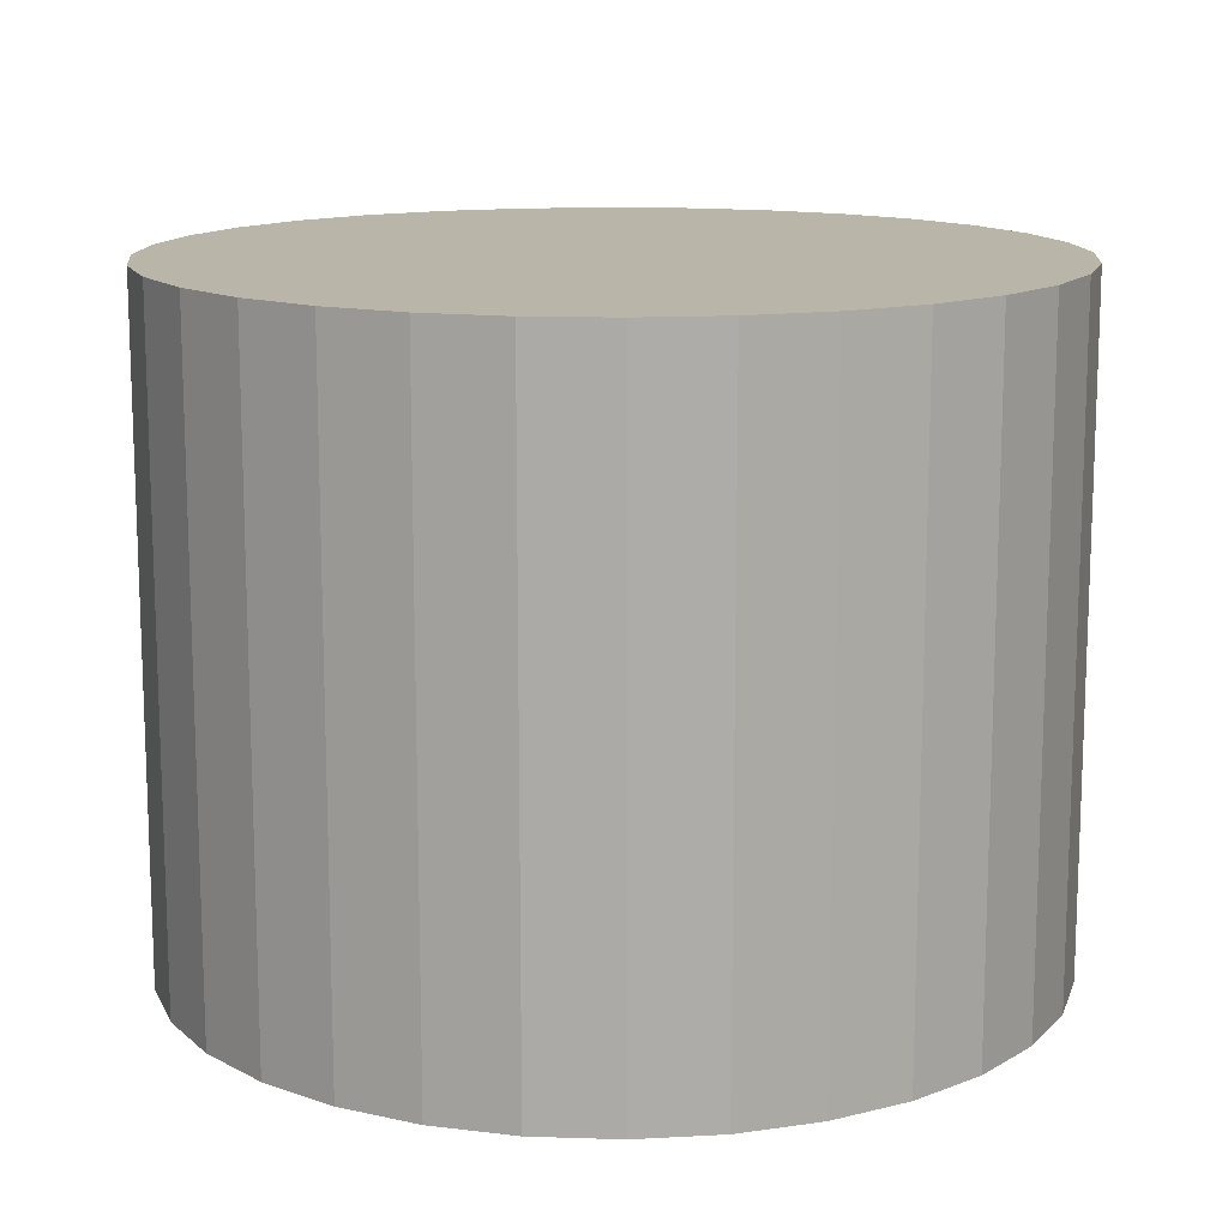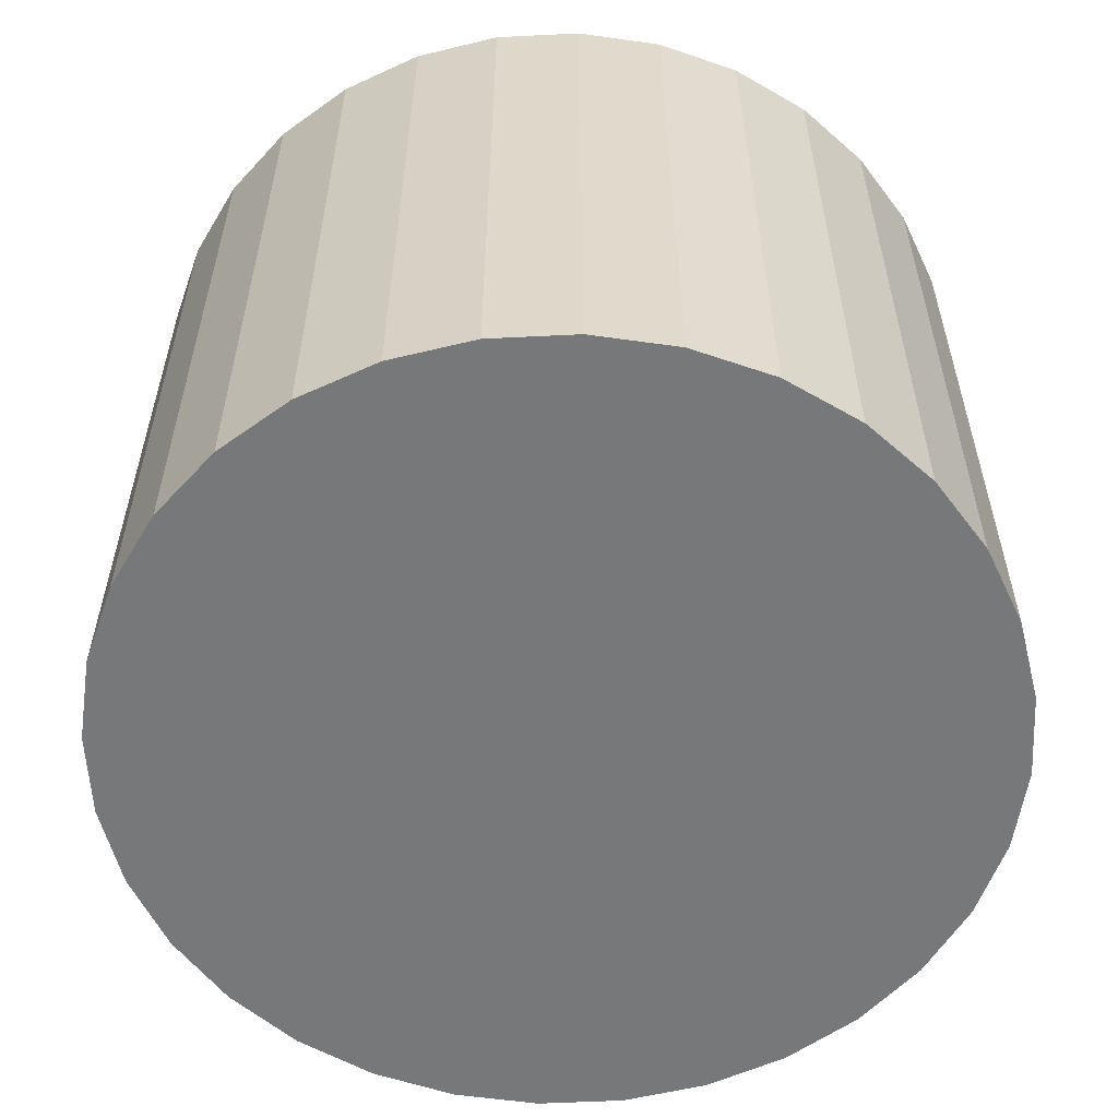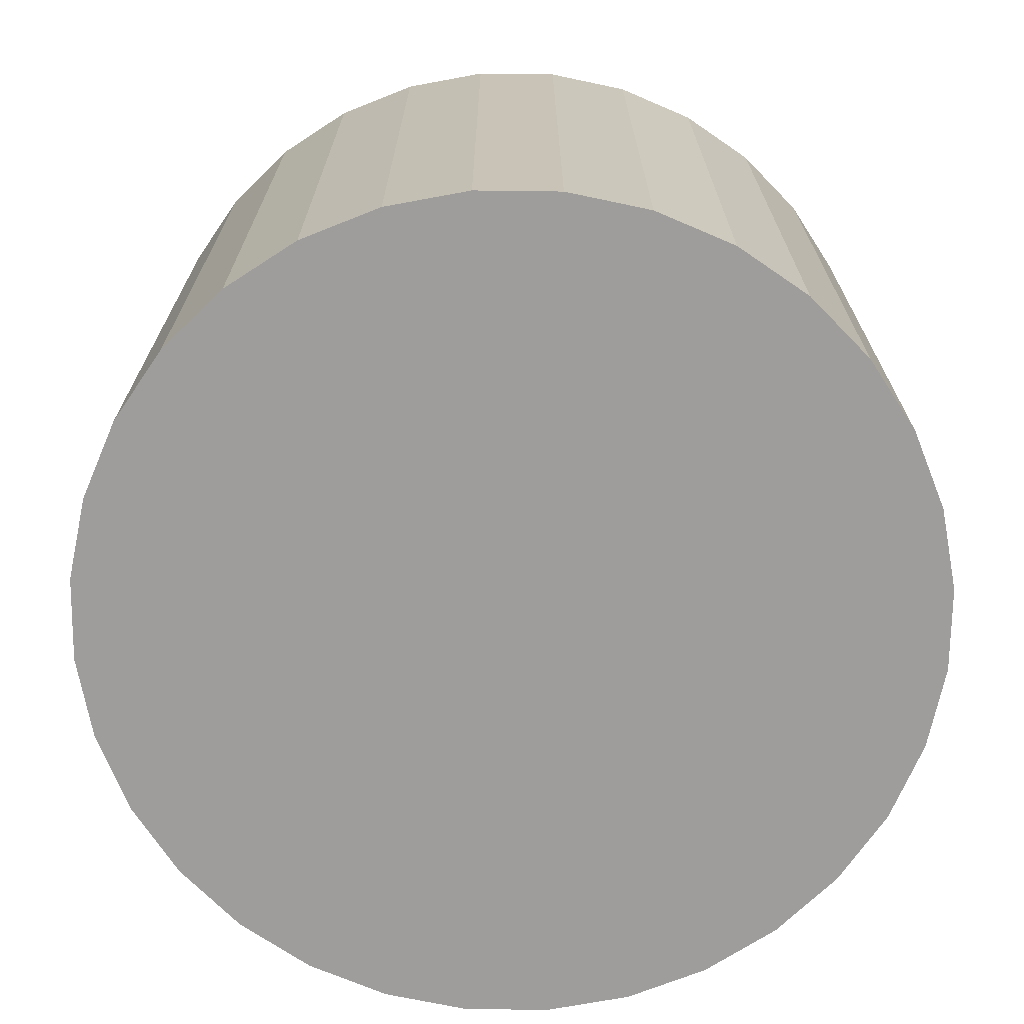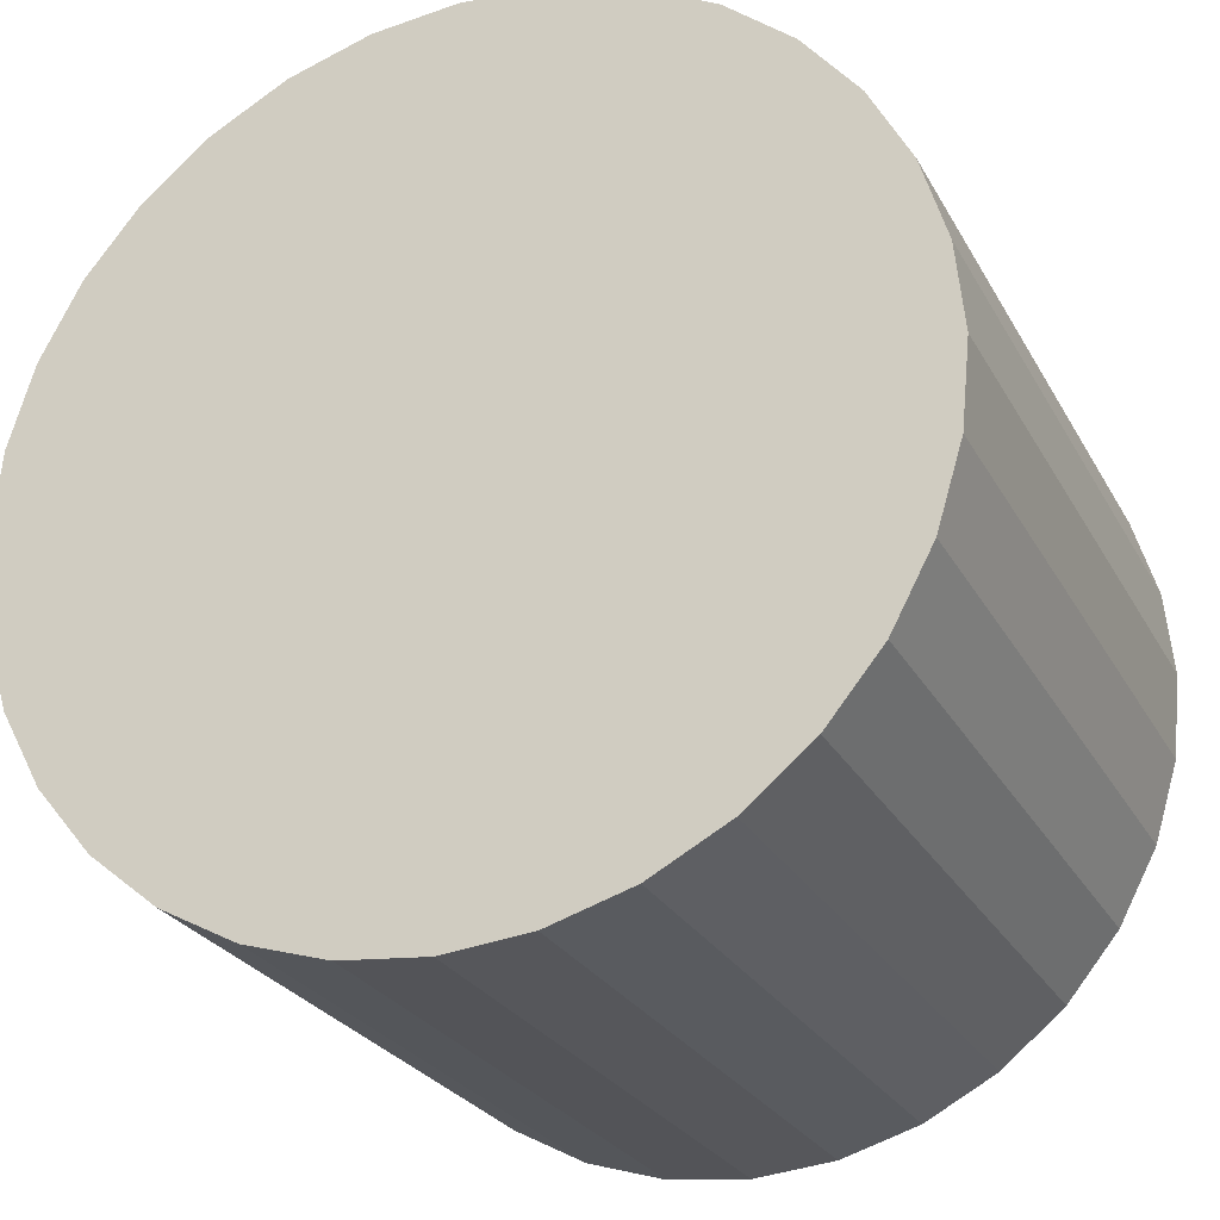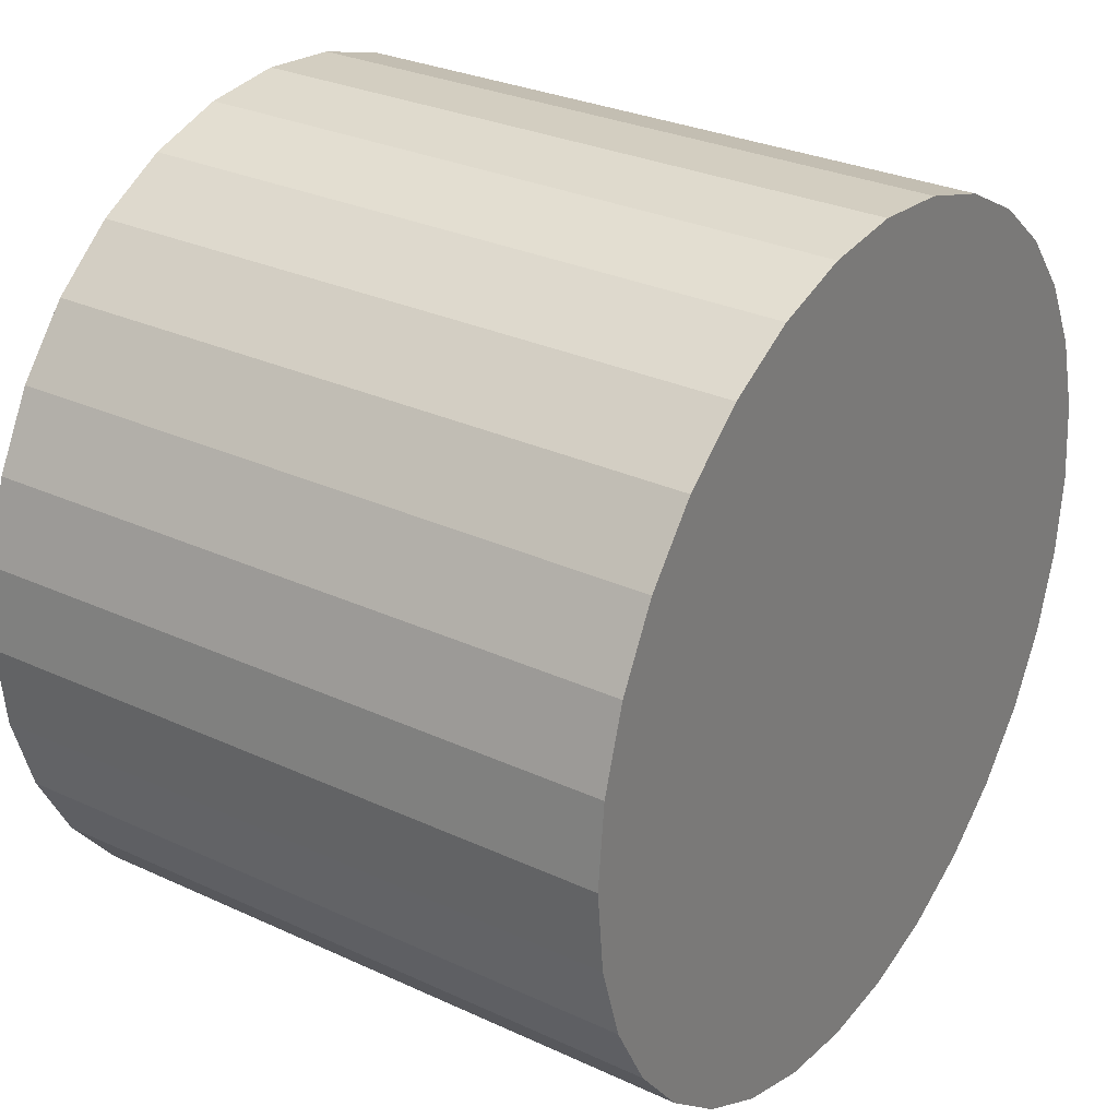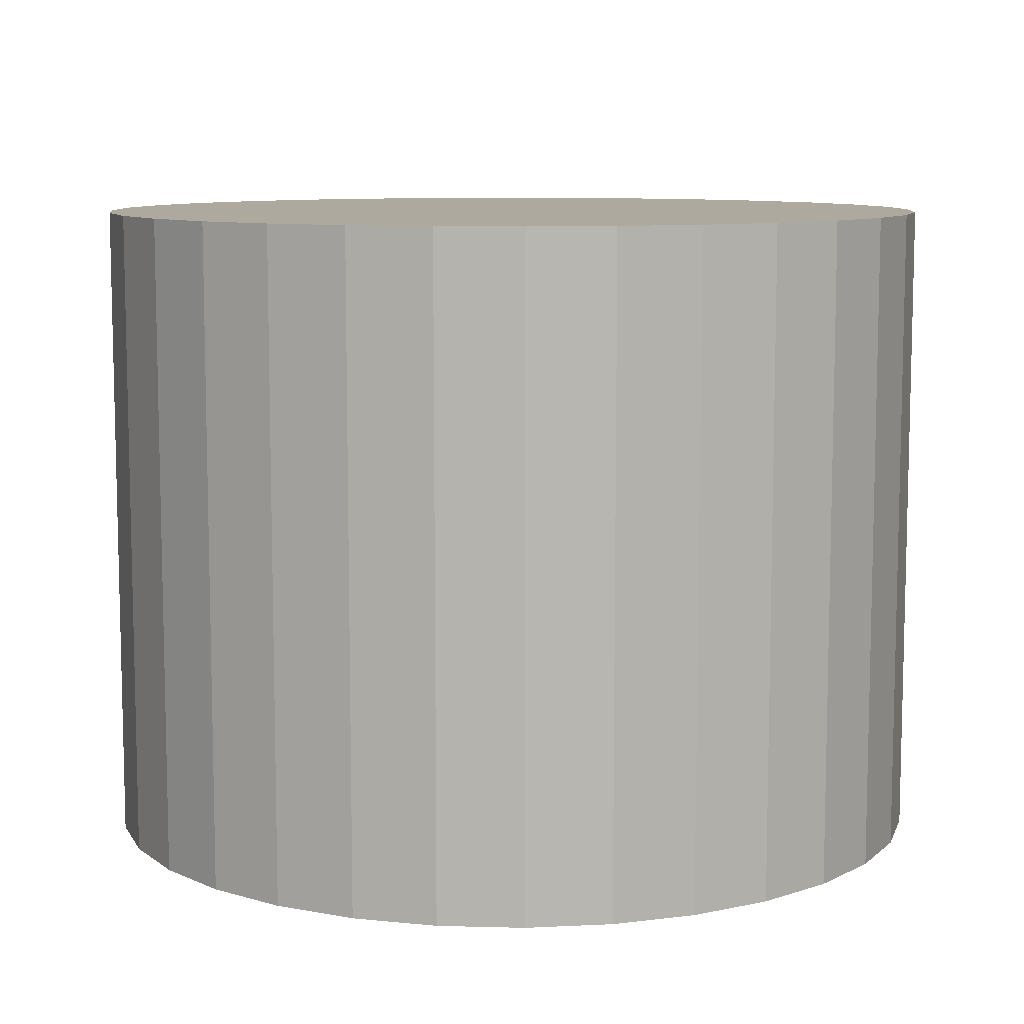
<metadata>
{"format":"obj","ext":"obj","renderer":"f3d","projection":"perspective","resolution":1024,"background":"white","views":[{"elev":13.4,"azim":122.4,"up":"+Y"},{"elev":-57.4,"azim":132.3,"up":"+Y"},{"elev":-70.6,"azim":72.4,"up":"+Y"},{"elev":-25.9,"azim":23.0,"up":"+Z"},{"elev":29.4,"azim":-55.7,"up":"+Z"},{"elev":9.1,"azim":77.1,"up":"+Y"}]}
</metadata>
<code>
o Cylinder.002
v 1.8 4.167 -1.242
v 1.8 6.167 -1.242
v 2.054 4.167 -1.217
v 2.054 6.167 -1.217
v 2.298 4.167 -1.143
v 2.298 6.167 -1.143
v 2.522 4.167 -1.023
v 2.522 6.167 -1.023
v 2.719 4.167 -0.8611
v 2.719 6.167 -0.8611
v 2.881 4.167 -0.6642
v 2.881 6.167 -0.6642
v 3.001 4.167 -0.4394
v 3.001 6.167 -0.4394
v 3.075 4.167 -0.1955
v 3.075 6.167 -0.1955
v 3.1 4.167 0.05809
v 3.1 6.167 0.05809
v 3.075 4.167 0.3117
v 3.075 6.167 0.3117
v 3.001 4.167 0.5556
v 3.001 6.167 0.5556
v 2.881 4.167 0.7803
v 2.881 6.167 0.7803
v 2.719 4.167 0.9773
v 2.719 6.167 0.9773
v 2.522 4.167 1.139
v 2.522 6.167 1.139
v 2.298 4.167 1.259
v 2.298 6.167 1.259
v 2.054 4.167 1.333
v 2.054 6.167 1.333
v 1.8 4.167 1.358
v 1.8 6.167 1.358
v 1.546 4.167 1.333
v 1.546 6.167 1.333
v 1.303 4.167 1.259
v 1.303 6.167 1.259
v 1.078 4.167 1.139
v 1.078 6.167 1.139
v 0.8808 4.167 0.9773
v 0.8808 6.167 0.9773
v 0.7191 4.167 0.7803
v 0.7191 6.167 0.7803
v 0.599 4.167 0.5556
v 0.599 6.167 0.5556
v 0.525 4.167 0.3117
v 0.525 6.167 0.3117
v 0.5001 4.167 0.05809
v 0.5001 6.167 0.05809
v 0.525 4.167 -0.1955
v 0.525 6.167 -0.1955
v 0.599 4.167 -0.4394
v 0.599 6.167 -0.4394
v 0.7191 4.167 -0.6642
v 0.7191 6.167 -0.6642
v 0.8808 4.167 -0.8611
v 0.8808 6.167 -0.8611
v 1.078 4.167 -1.023
v 1.078 6.167 -1.023
v 1.303 4.167 -1.143
v 1.303 6.167 -1.143
v 1.546 4.167 -1.217
v 1.546 6.167 -1.217
f 2 3 1
f 4 5 3
f 6 7 5
f 8 9 7
f 10 11 9
f 12 13 11
f 14 15 13
f 16 17 15
f 18 19 17
f 20 21 19
f 22 23 21
f 24 25 23
f 26 27 25
f 28 29 27
f 30 31 29
f 32 33 31
f 34 35 33
f 36 37 35
f 38 39 37
f 40 41 39
f 42 43 41
f 44 45 43
f 46 47 45
f 48 49 47
f 50 51 49
f 52 53 51
f 54 55 53
f 56 57 55
f 58 59 57
f 60 61 59
f 38 14 6
f 62 63 61
f 64 1 63
f 31 47 15
f 2 4 3
f 4 6 5
f 6 8 7
f 8 10 9
f 10 12 11
f 12 14 13
f 14 16 15
f 16 18 17
f 18 20 19
f 20 22 21
f 22 24 23
f 24 26 25
f 26 28 27
f 28 30 29
f 30 32 31
f 32 34 33
f 34 36 35
f 36 38 37
f 38 40 39
f 40 42 41
f 42 44 43
f 44 46 45
f 46 48 47
f 48 50 49
f 50 52 51
f 52 54 53
f 54 56 55
f 56 58 57
f 58 60 59
f 60 62 61
f 6 4 2
f 2 64 62
f 62 60 54
f 58 56 54
f 54 52 50
f 50 48 54
f 46 44 38
f 42 40 38
f 38 36 34
f 34 32 38
f 30 28 26
f 26 24 22
f 22 20 18
f 18 16 14
f 14 12 10
f 10 8 6
f 6 2 54
f 60 58 54
f 54 48 46
f 44 42 38
f 38 32 30
f 30 26 38
f 22 18 14
f 14 10 6
f 2 62 54
f 54 46 38
f 38 26 22
f 22 14 38
f 6 54 38
f 62 64 63
f 64 2 1
f 63 1 3
f 3 5 7
f 7 9 15
f 11 13 15
f 15 17 19
f 19 21 23
f 23 25 31
f 27 29 31
f 31 33 35
f 35 37 31
f 39 41 43
f 43 45 47
f 47 49 51
f 51 53 47
f 55 57 59
f 59 61 63
f 63 3 15
f 9 11 15
f 15 19 31
f 25 27 31
f 31 37 39
f 39 43 47
f 47 53 55
f 55 59 47
f 3 7 15
f 19 23 31
f 31 39 47
f 47 59 63
f 63 15 47

</code>
